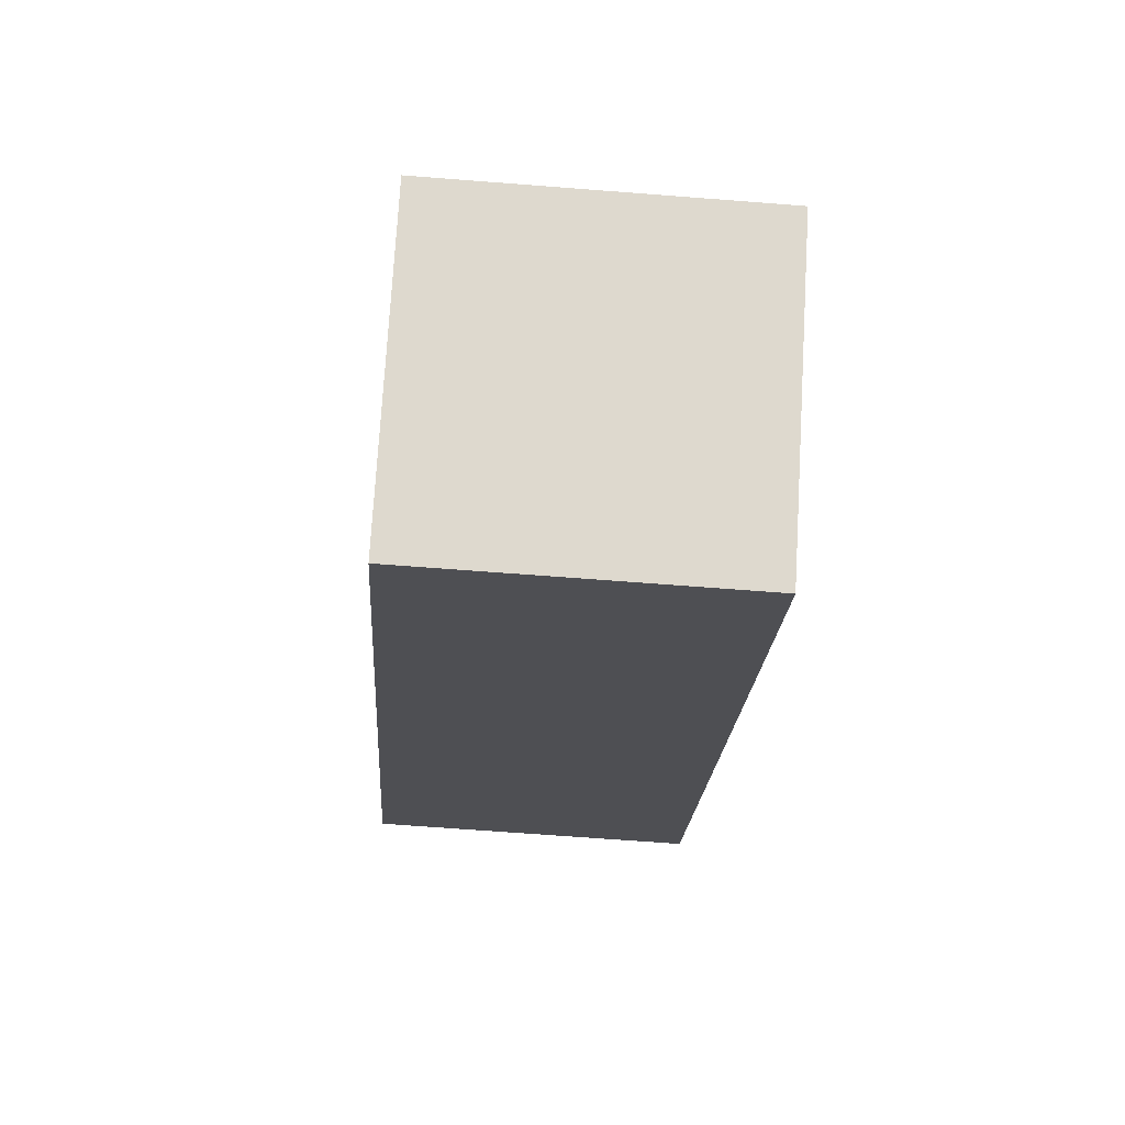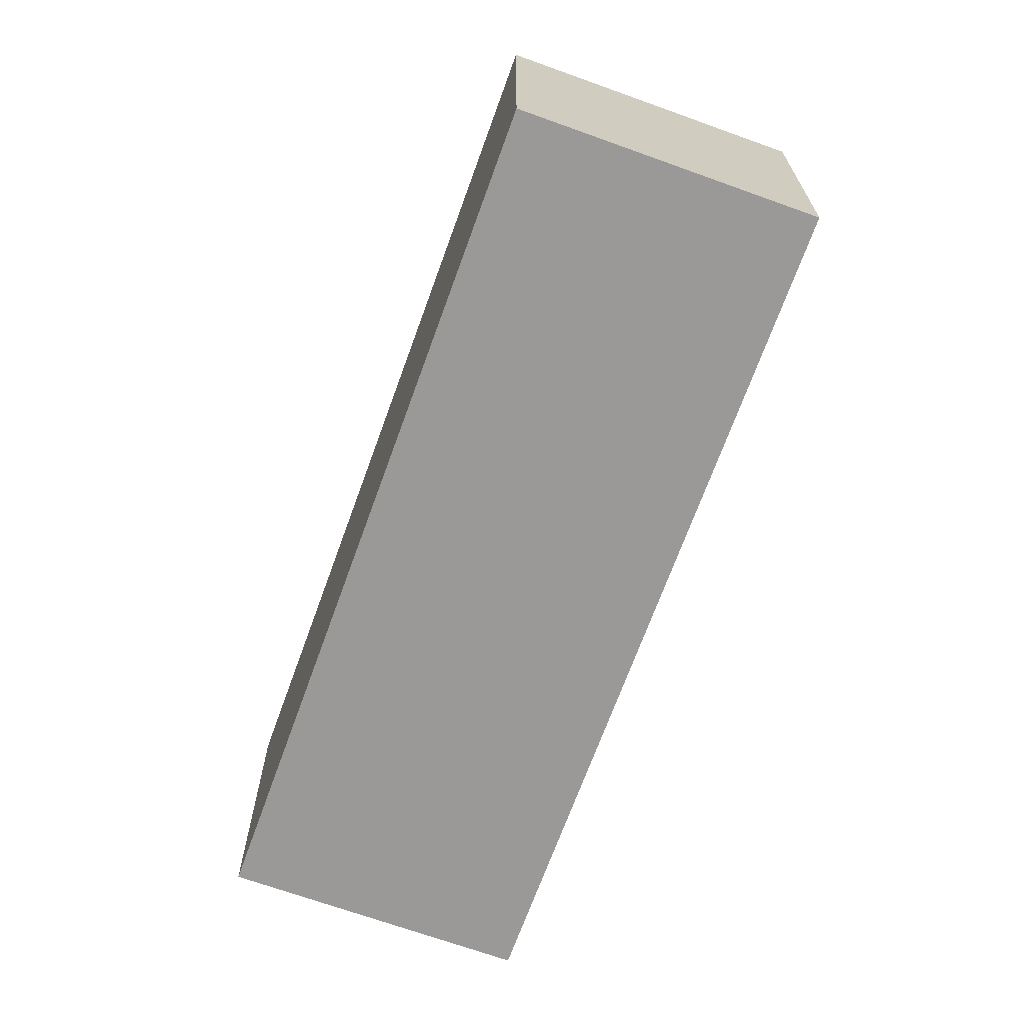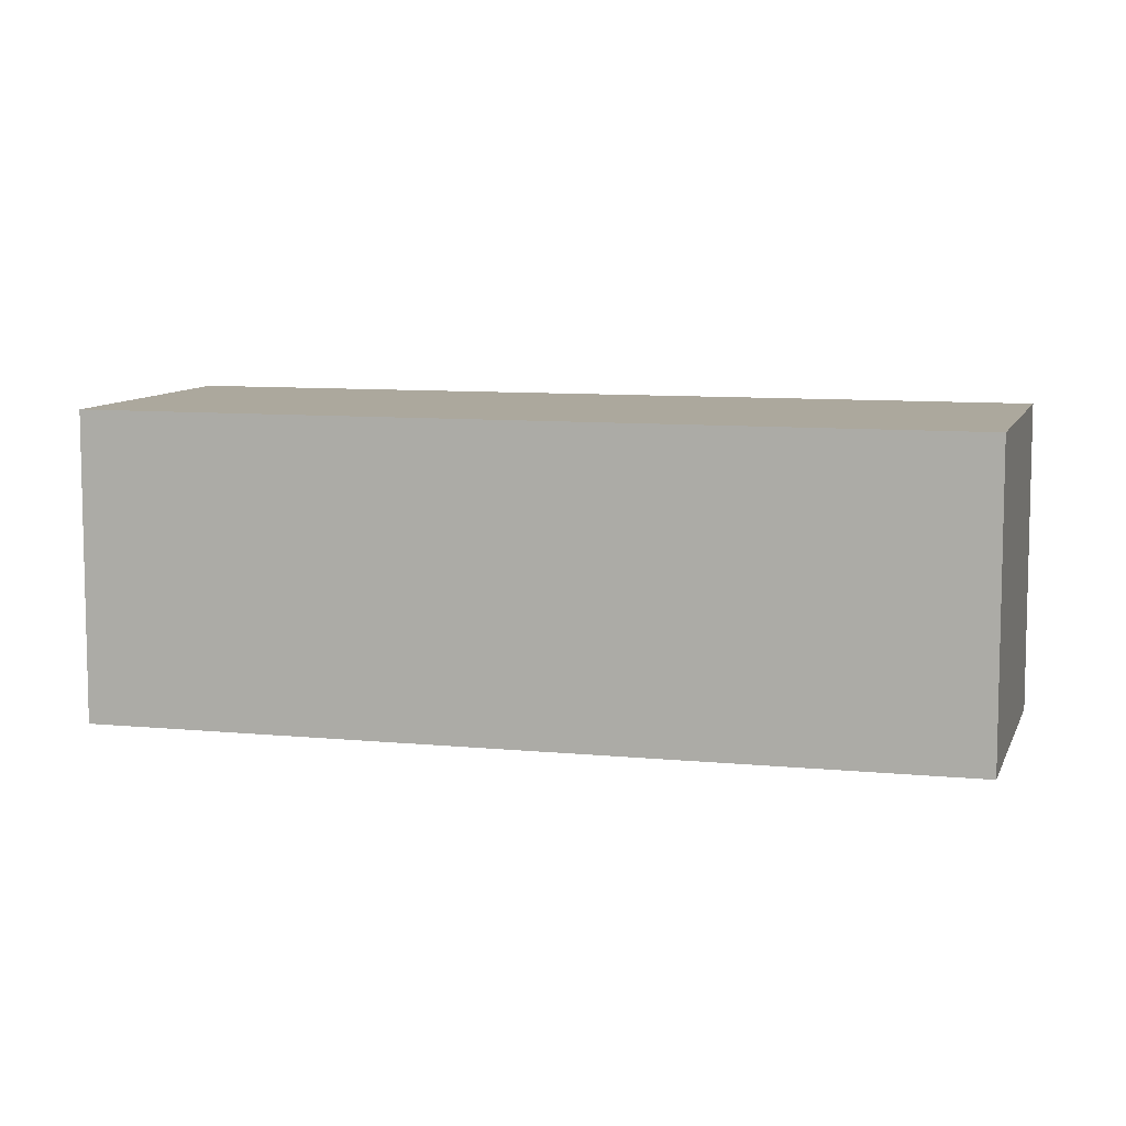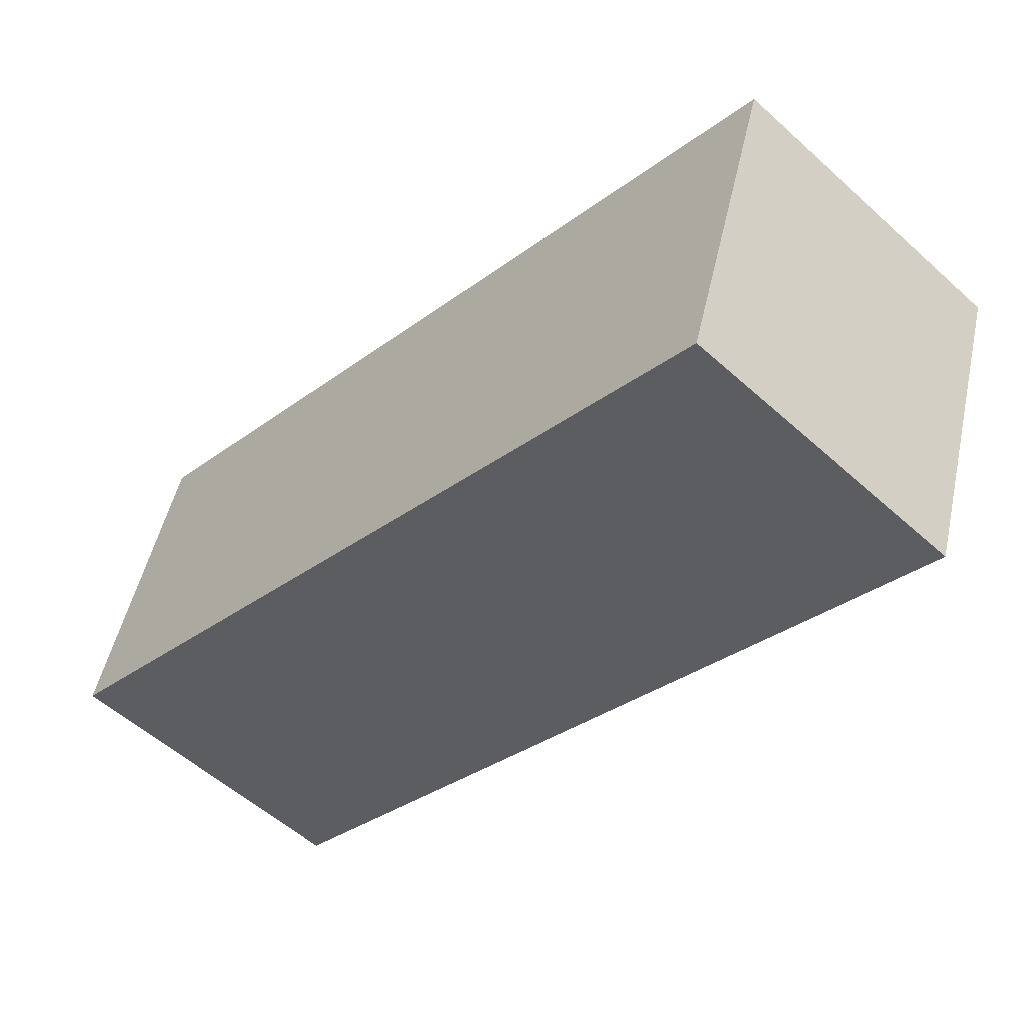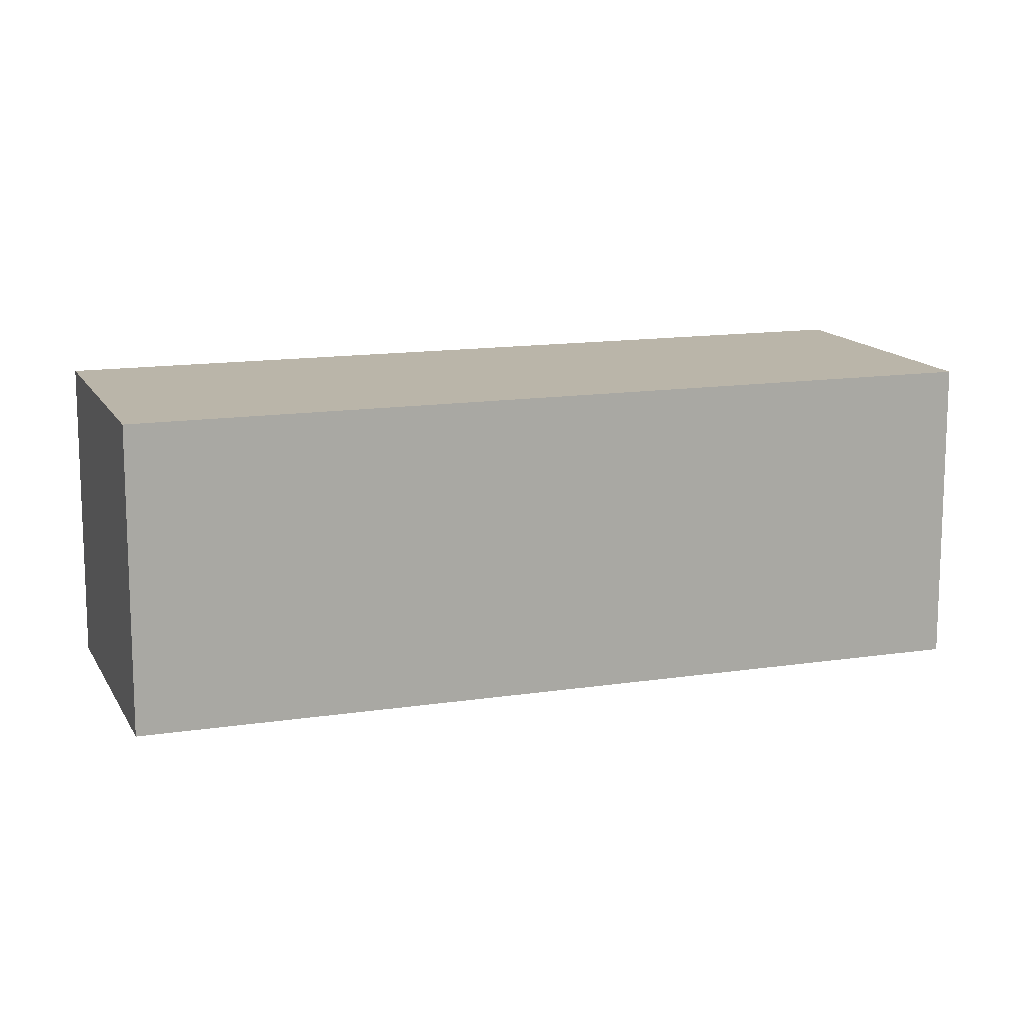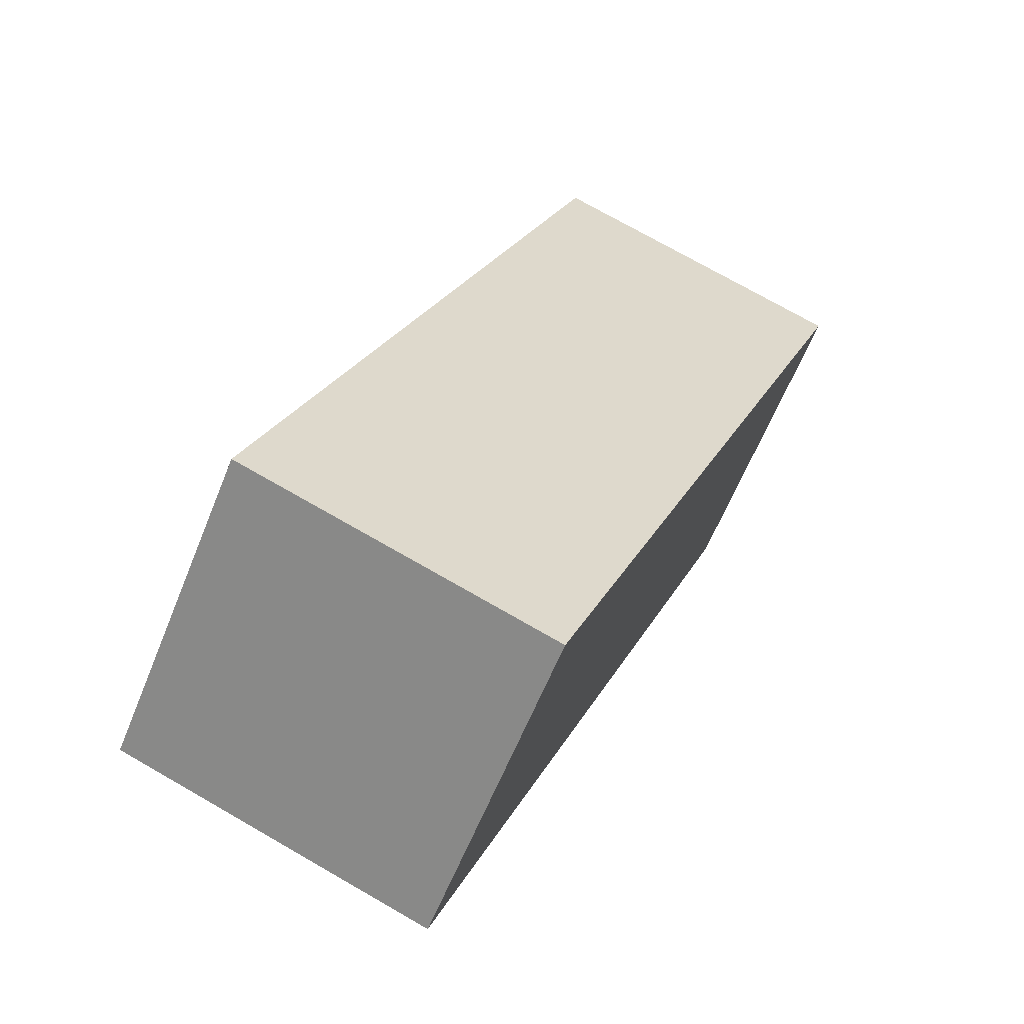
<metadata>
{"format":"obj","ext":"obj","renderer":"f3d","projection":"perspective","resolution":1024,"background":"white","views":[{"elev":-65.3,"azim":-94.5,"up":"+Z"},{"elev":-69.0,"azim":22.8,"up":"+Y"},{"elev":8.6,"azim":147.9,"up":"+Y"},{"elev":49.3,"azim":12.3,"up":"+Z"},{"elev":13.6,"azim":-66.4,"up":"+Y"},{"elev":73.4,"azim":119.9,"up":"+Z"}]}
</metadata>
<code>
v  0 2.138 1.309e-16
v  5.7 2.138 3.032
v  1.571 2.138 -1.448
v  4.128 2.138 4.48
v  5.7 -1.857e-16 3.032
v  1.571 8.866e-17 -1.448
v  0 0 0
v  4.128 -2.743e-16 4.48
g defaultobject
f 1 2 3
f 2 1 4
f 5 3 2
f 3 5 6
f 6 1 3
f 1 6 7
f 7 4 1
f 4 7 8
f 8 2 4
f 2 8 5
f 8 6 5
f 6 8 7

</code>
